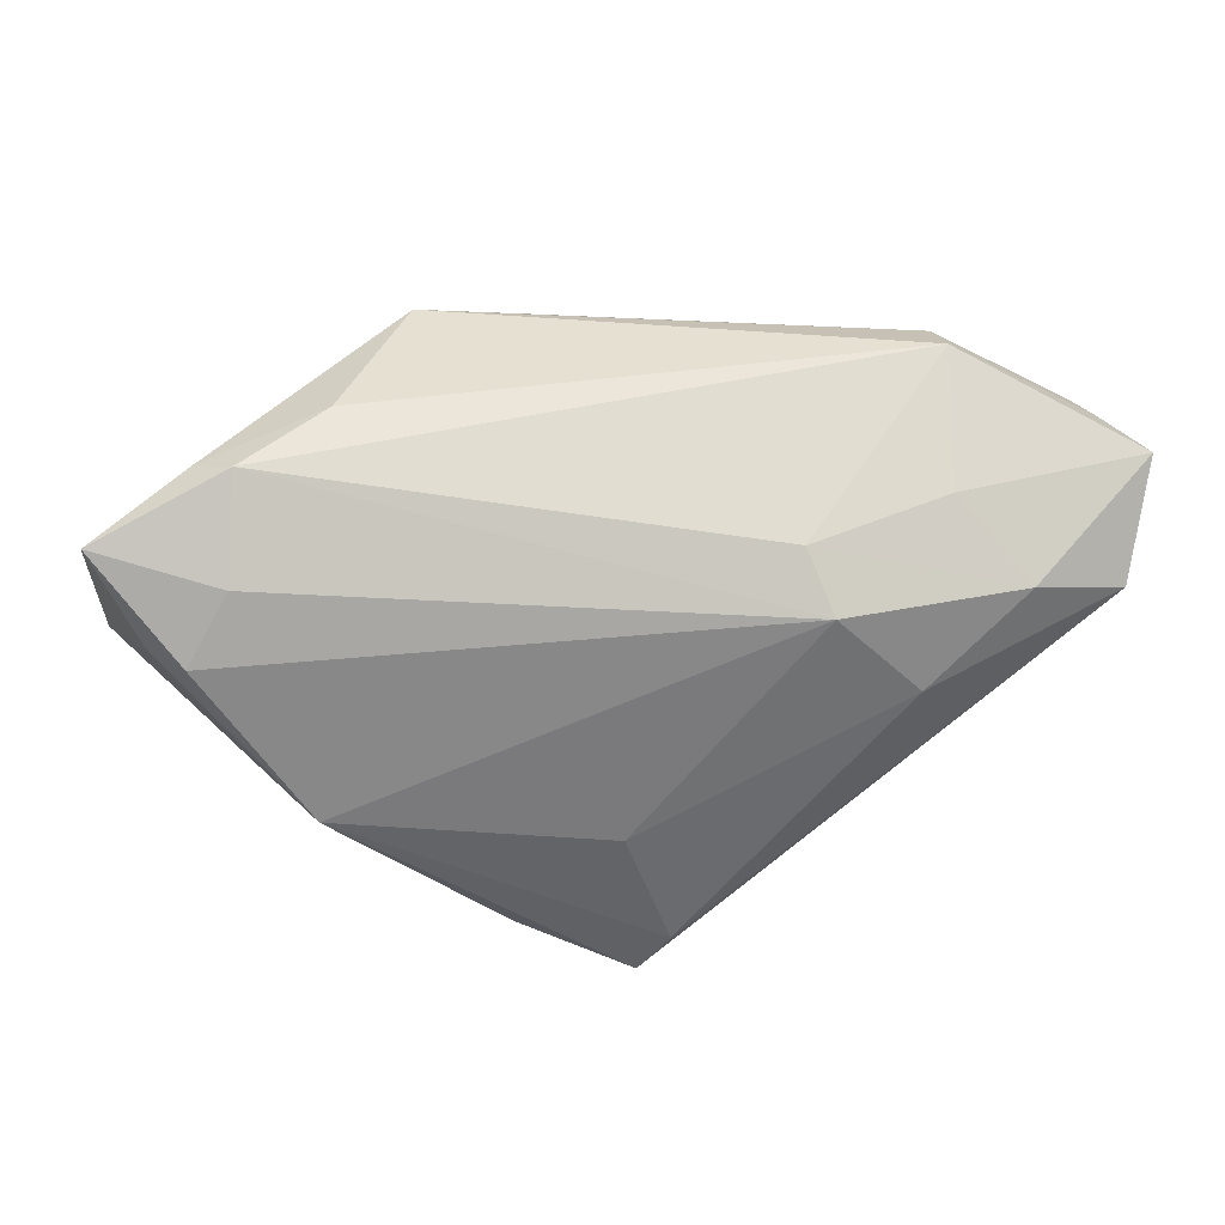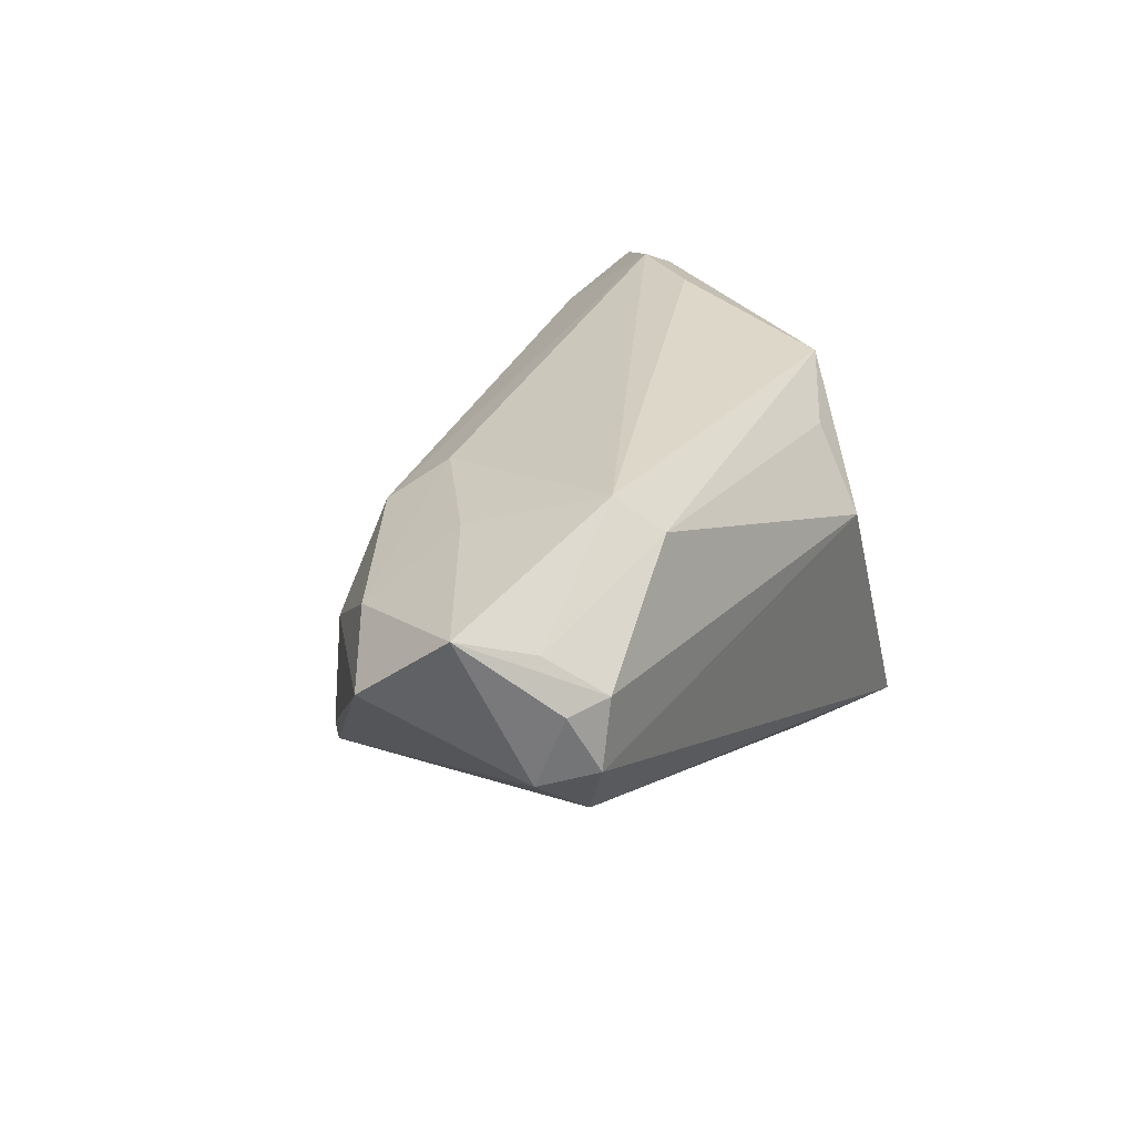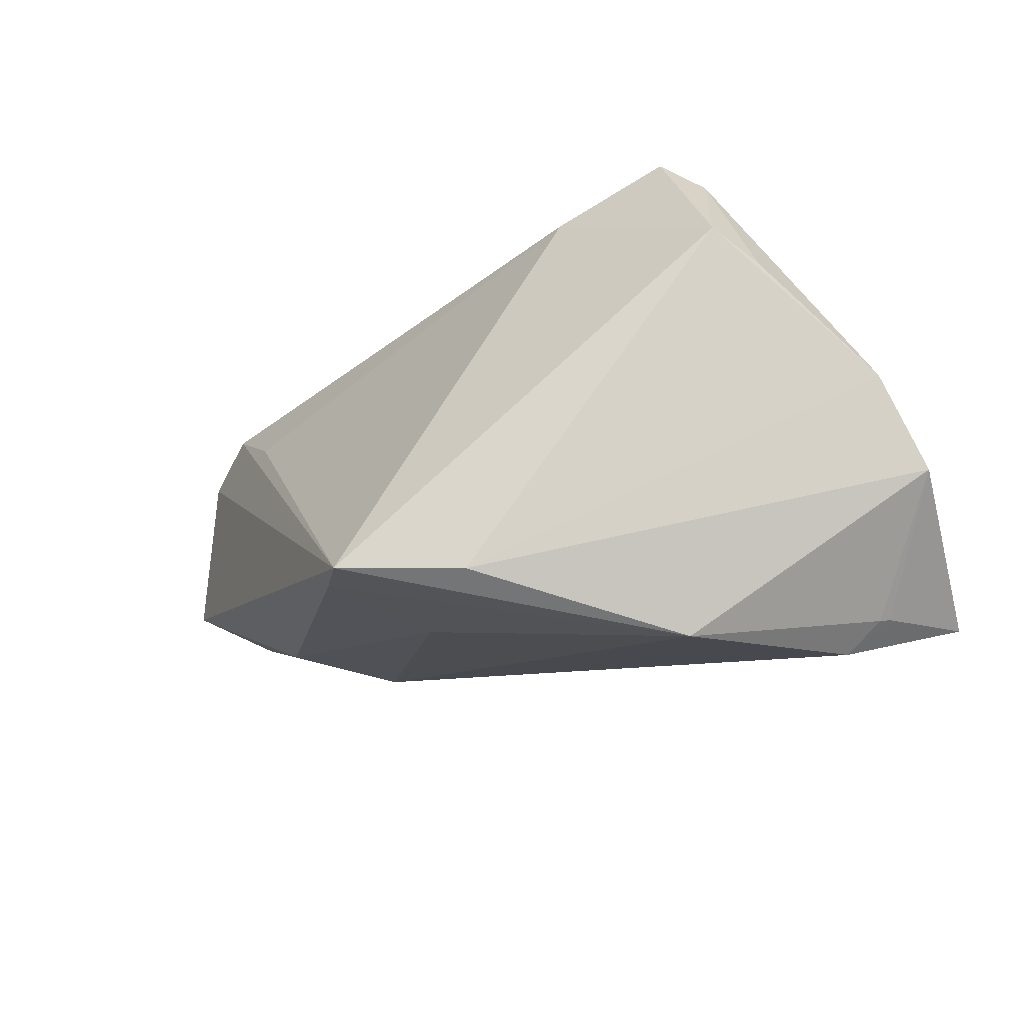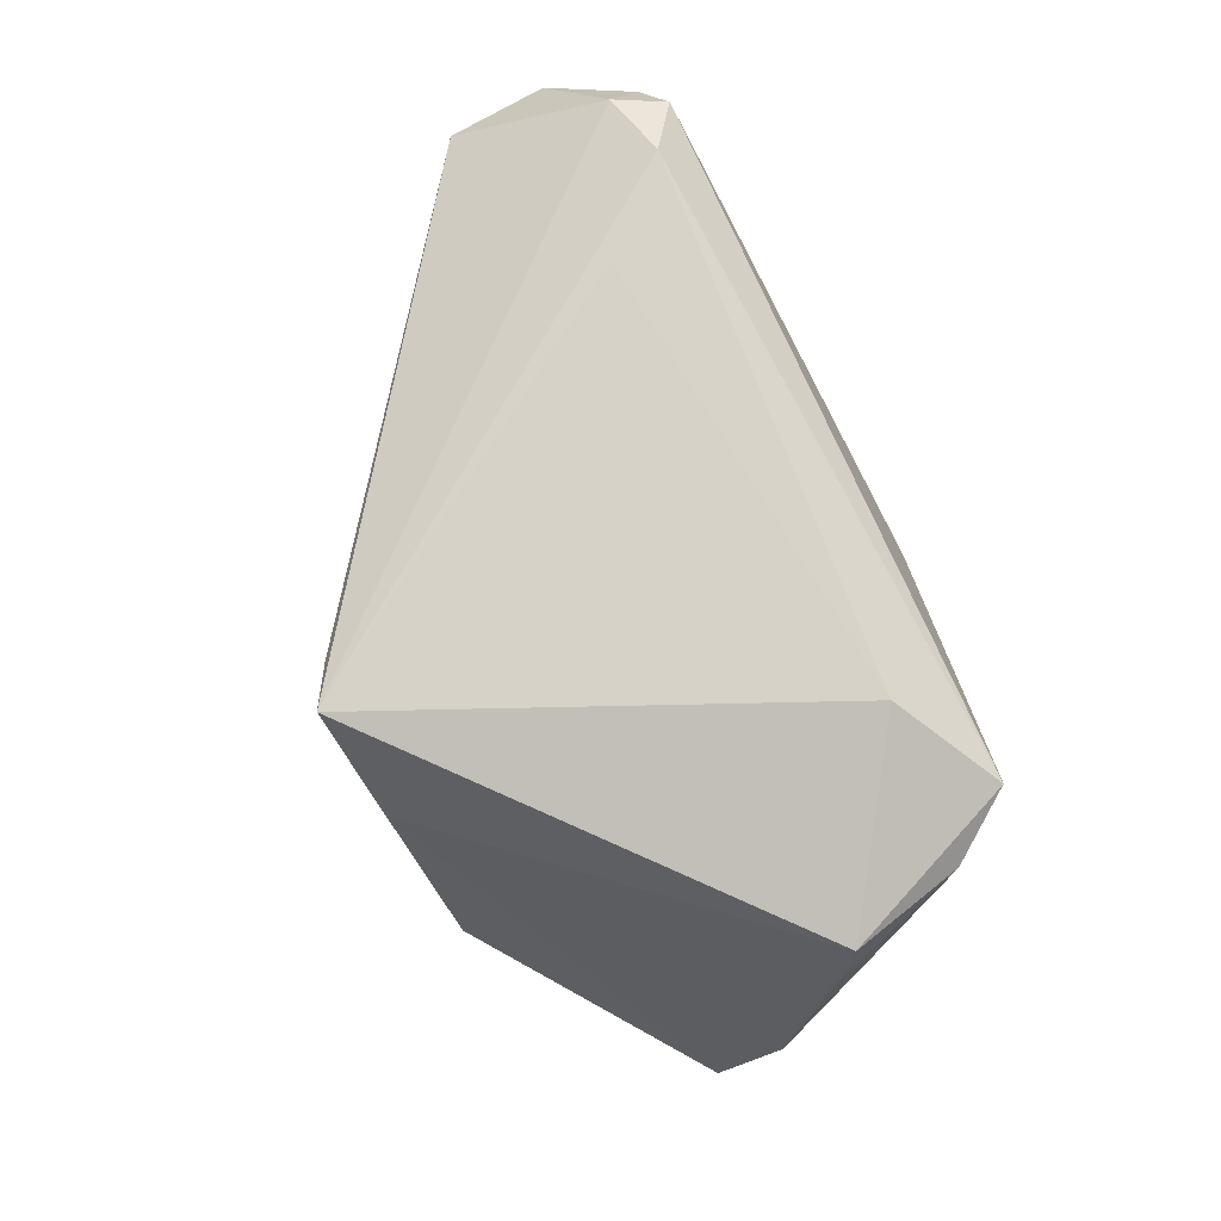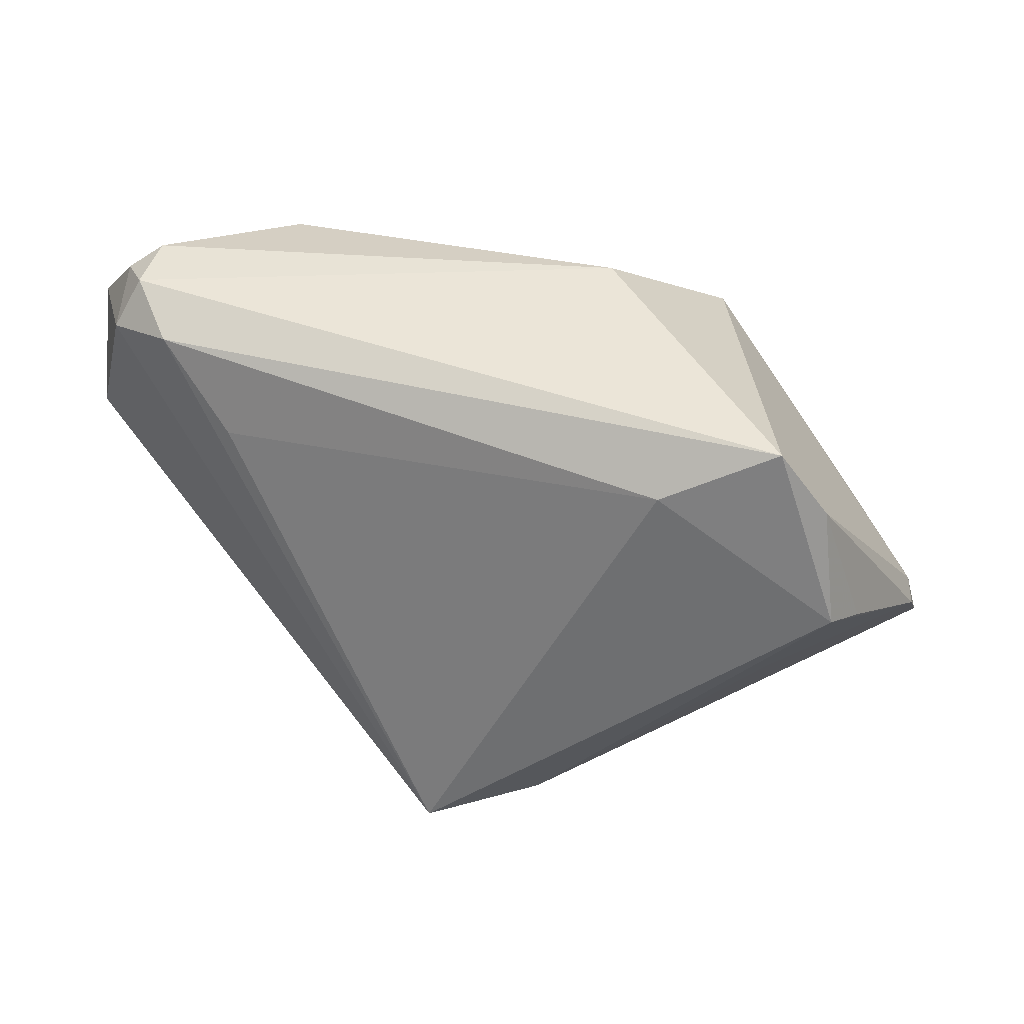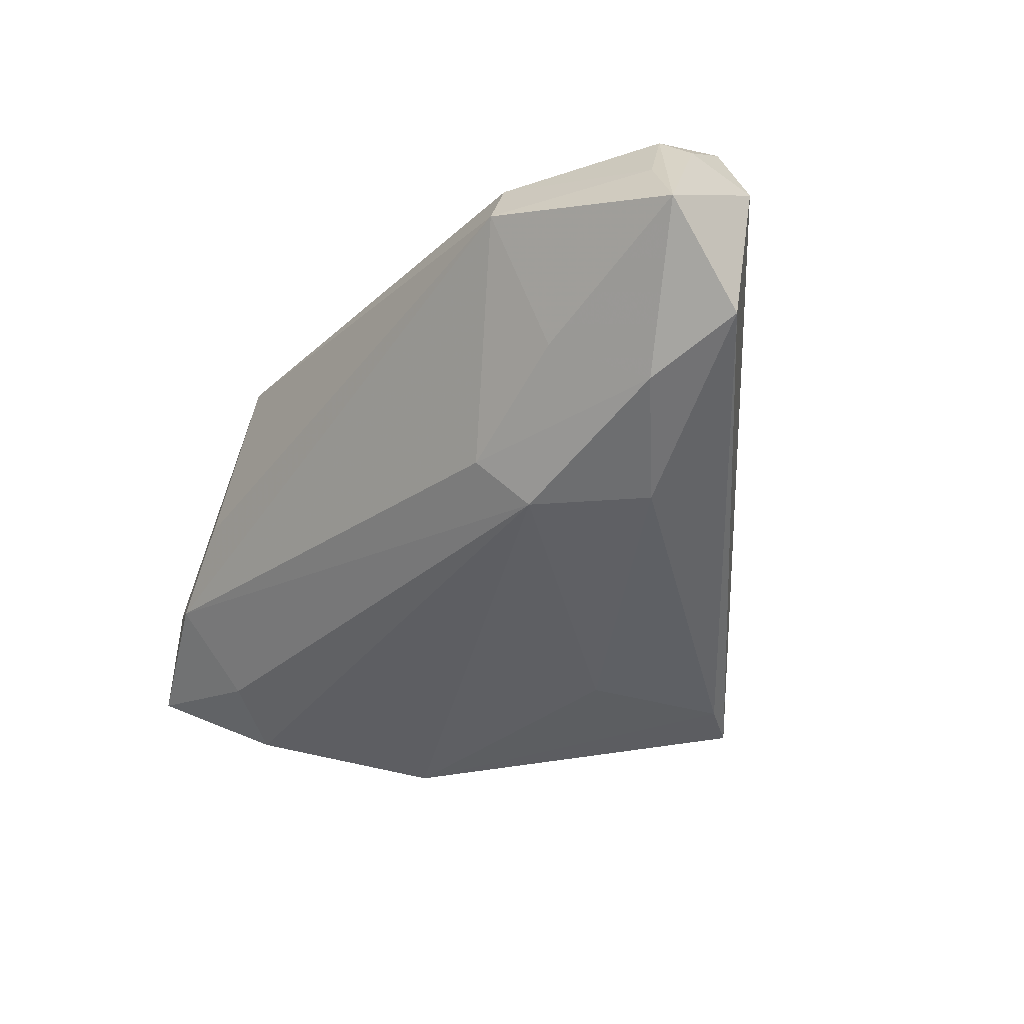
<metadata>
{"format":"obj","ext":"obj","renderer":"f3d","projection":"perspective","resolution":1024,"background":"white","views":[{"elev":53.8,"azim":14.1,"up":"+Z"},{"elev":26.2,"azim":121.3,"up":"+Z"},{"elev":-43.0,"azim":-155.8,"up":"+Y"},{"elev":-78.0,"azim":118.1,"up":"+Z"},{"elev":41.6,"azim":-178.1,"up":"+Y"},{"elev":-15.4,"azim":52.2,"up":"+Y"}]}
</metadata>
<code>
v 0.0522 0.01937 0.01944
v -0.0154 0.02391 0.01782
v 0.02733 0.02774 0.02233
v -0.003945 -0.02778 -0.02101
v -0.02868 -0.0008474 0.0265
v -0.04071 -0.009539 0.02387
v 0.04755 0.02529 0.003615
v -0.04987 -0.005457 -0.009029
v 0.04312 0.002782 0.01493
v -0.04964 -0.004309 -0.005816
v 0.03416 -0.006983 0.007056
v -0.03386 -0.02012 0.01898
v 0.02965 0.02301 0.02596
v 0.009511 -0.0273 -0.0265
v -0.04619 -0.01167 0.01748
v 0.04684 0.02836 0.01155
v 0.05222 0.008362 0.01075
v -0.04275 -0.02351 0.01169
v -0.01678 0.02249 -0.0228
v -0.01158 0.03076 0.009626
v -0.03705 -0.02617 0.01252
v 0.03326 0.01784 -0.007096
v -0.02999 0.0285 -0.02194
v -0.05222 -0.01423 -0.0009914
v -0.03151 -0.0059 -0.02
v -0.02629 0.0179 0.02187
v 0.0128 -0.02514 -0.02185
v 0.04435 0.03076 0.005307
v 0.03342 0.008011 0.0209
v -0.0233 -0.03076 -0.003493
v 0.0428 0.03076 0.01262
v -0.03587 -0.01038 0.02609
v -0.04176 -0.02401 0.01076
v -0.03556 0.0207 -0.02238
v 0.02458 -0.007322 0.01667
v -0.03708 0.007884 -0.0265
v -0.04888 -0.0202 0.02108
v 0.007081 -0.02291 -0.007534
v -0.04082 0.004688 -0.02179
v 0.04077 0.0273 -0.001653
v 0.04618 0.02514 0.01687
v 0.02023 -0.002178 0.0208
f 10 26 23
f 37 10 24
f 14 40 7
f 23 40 19
f 14 36 19
f 19 36 23
f 28 7 40
f 28 40 23
f 23 36 34
f 34 10 23
f 4 36 14
f 4 25 36
f 17 7 1
f 14 7 17
f 30 4 14
f 24 4 30
f 26 10 15
f 15 37 26
f 10 37 15
f 36 25 8
f 24 10 8
f 8 4 24
f 25 4 8
f 10 34 8
f 22 40 14
f 14 19 22
f 22 19 40
f 35 30 38
f 38 11 35
f 21 35 12
f 21 30 35
f 12 37 21
f 26 37 6
f 6 5 26
f 39 34 36
f 36 8 39
f 39 8 34
f 23 26 20
f 3 31 20
f 20 28 23
f 20 31 28
f 35 11 9
f 9 11 17
f 9 17 1
f 9 42 35
f 11 38 27
f 14 17 27
f 17 11 27
f 27 30 14
f 27 38 30
f 24 30 33
f 30 21 33
f 32 6 37
f 5 6 32
f 32 37 12
f 12 35 32
f 35 42 32
f 29 9 1
f 42 9 29
f 26 5 13
f 13 3 26
f 5 32 13
f 13 32 42
f 13 29 1
f 42 29 13
f 16 31 1
f 28 31 16
f 1 7 16
f 7 28 16
f 26 3 2
f 2 20 26
f 3 20 2
f 18 21 37
f 18 33 21
f 18 37 24
f 24 33 18
f 41 31 3
f 3 13 41
f 1 31 41
f 41 13 1

</code>
